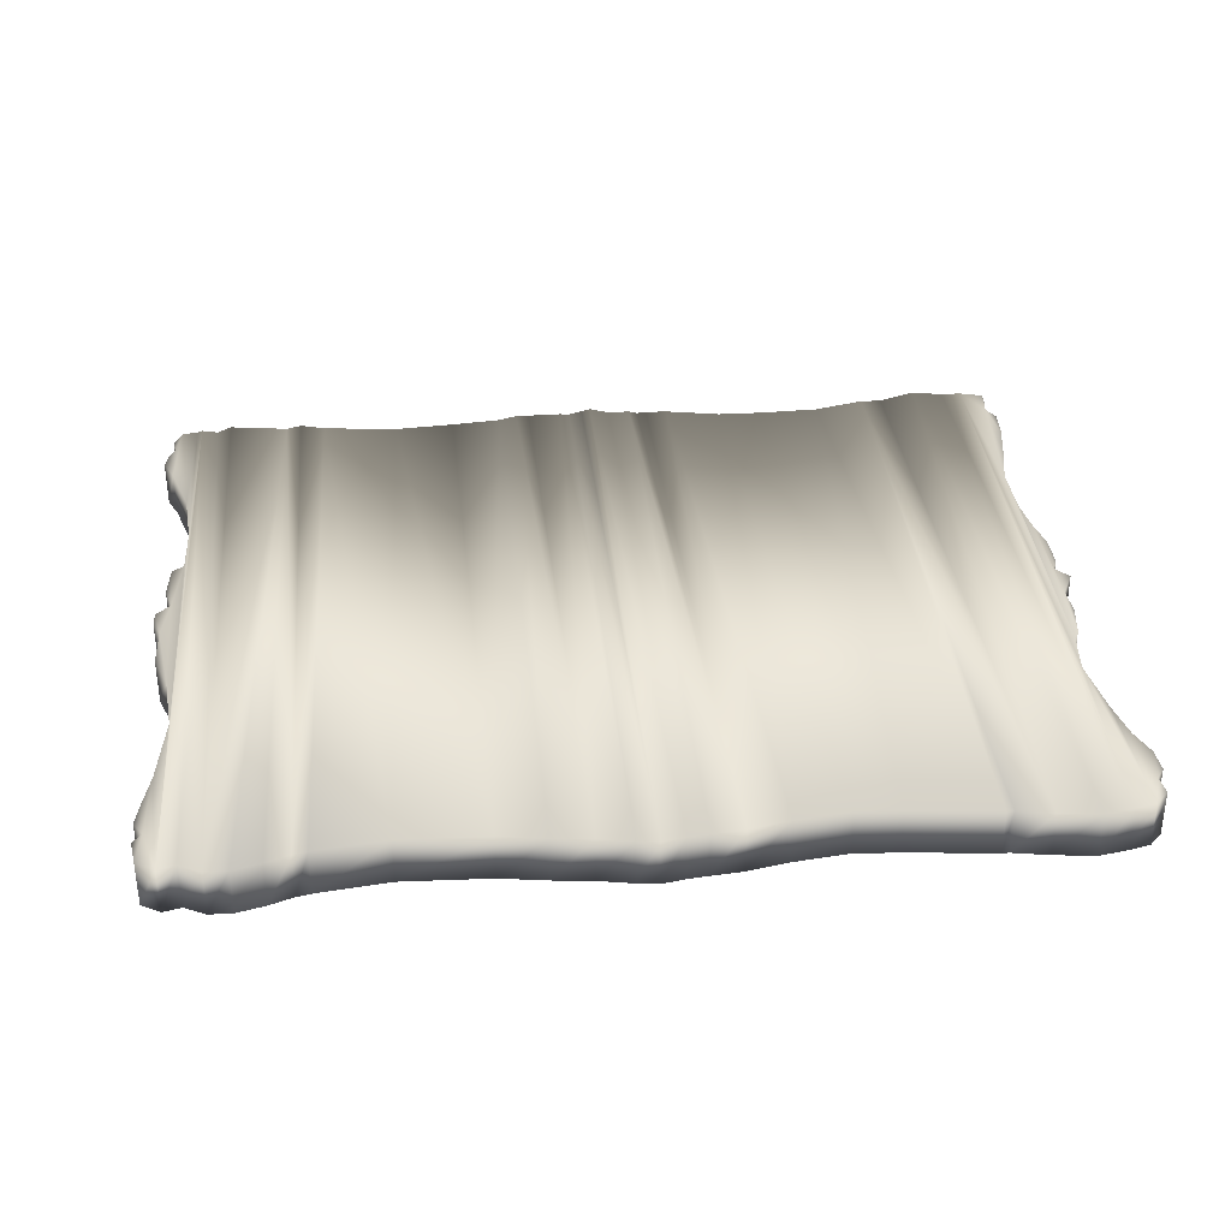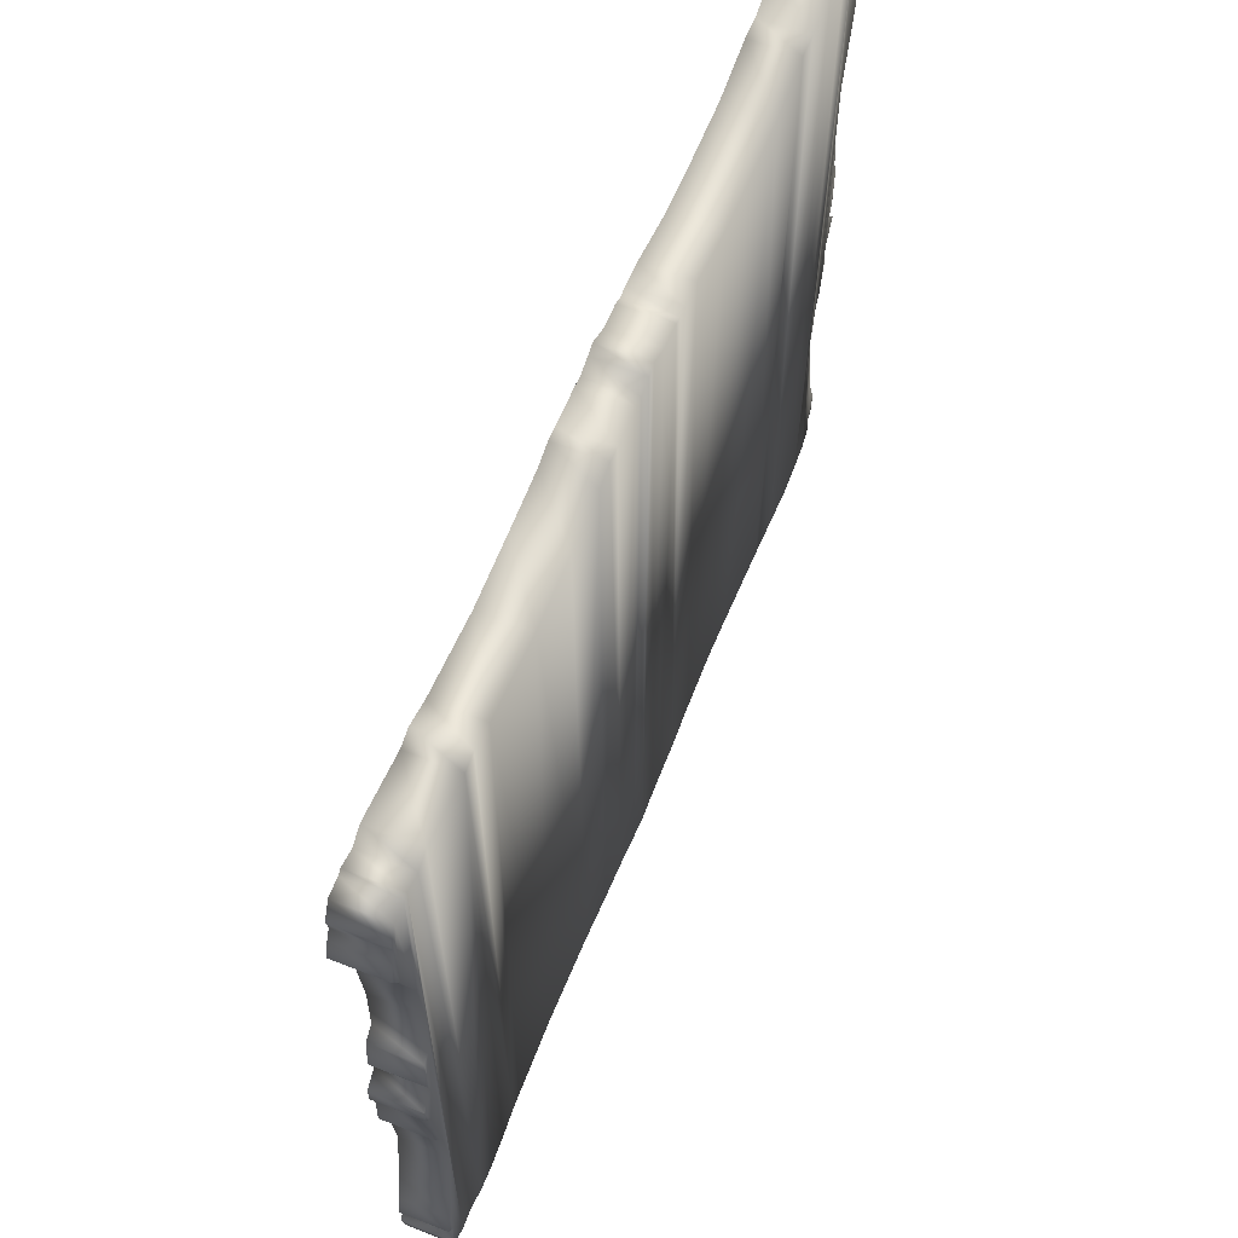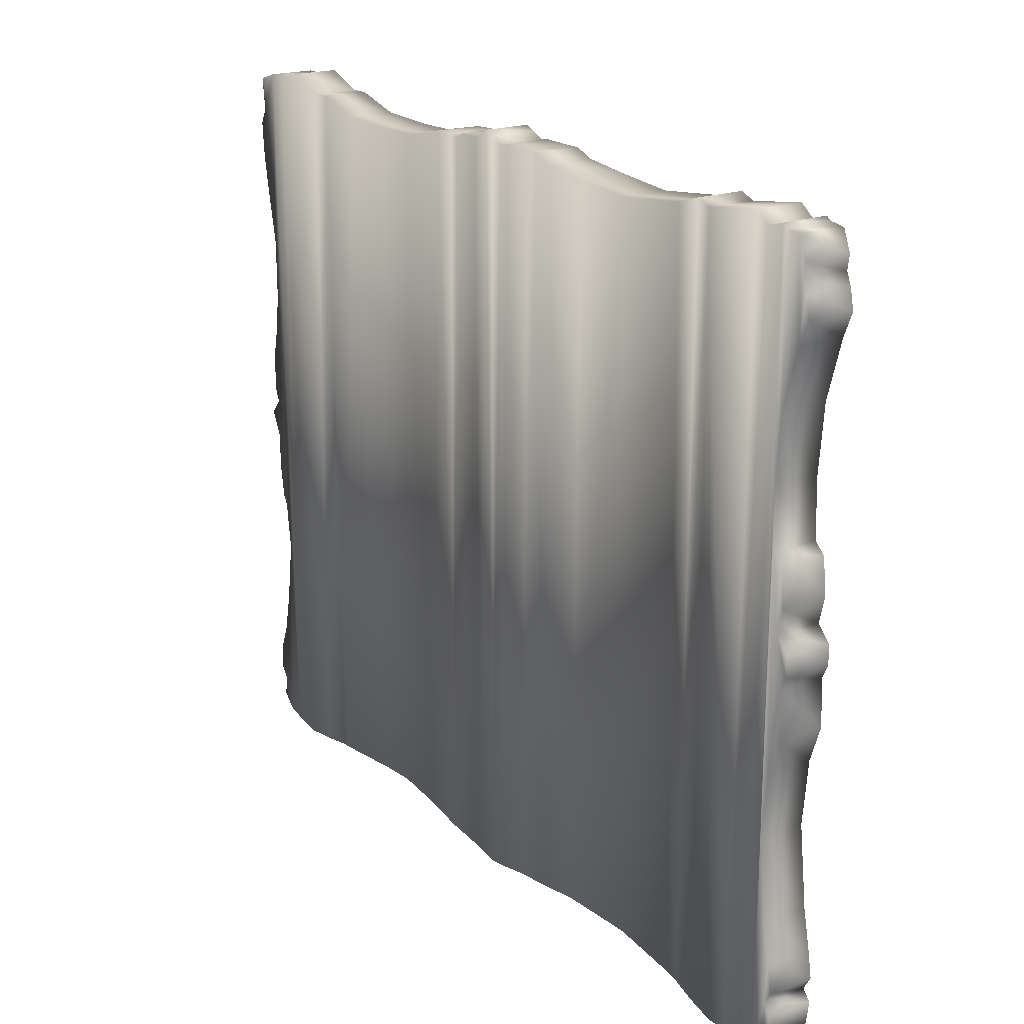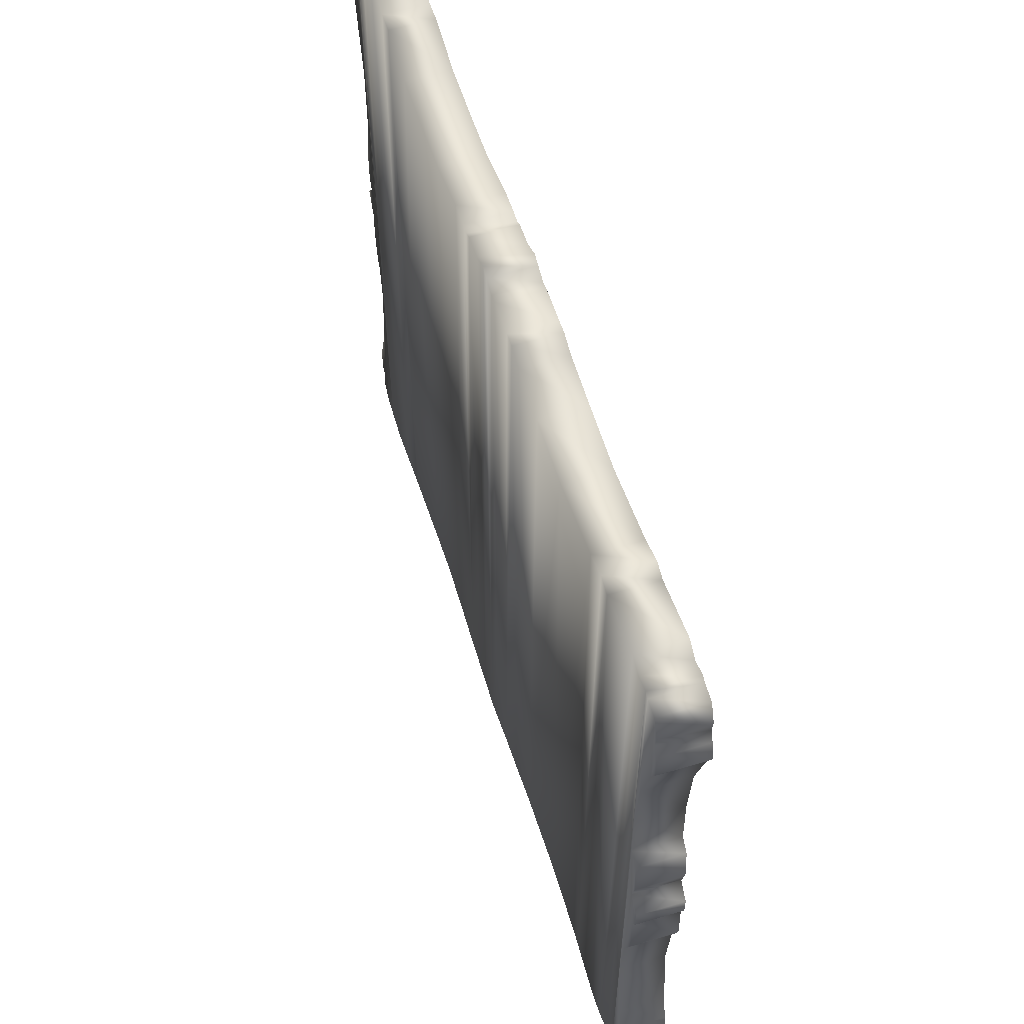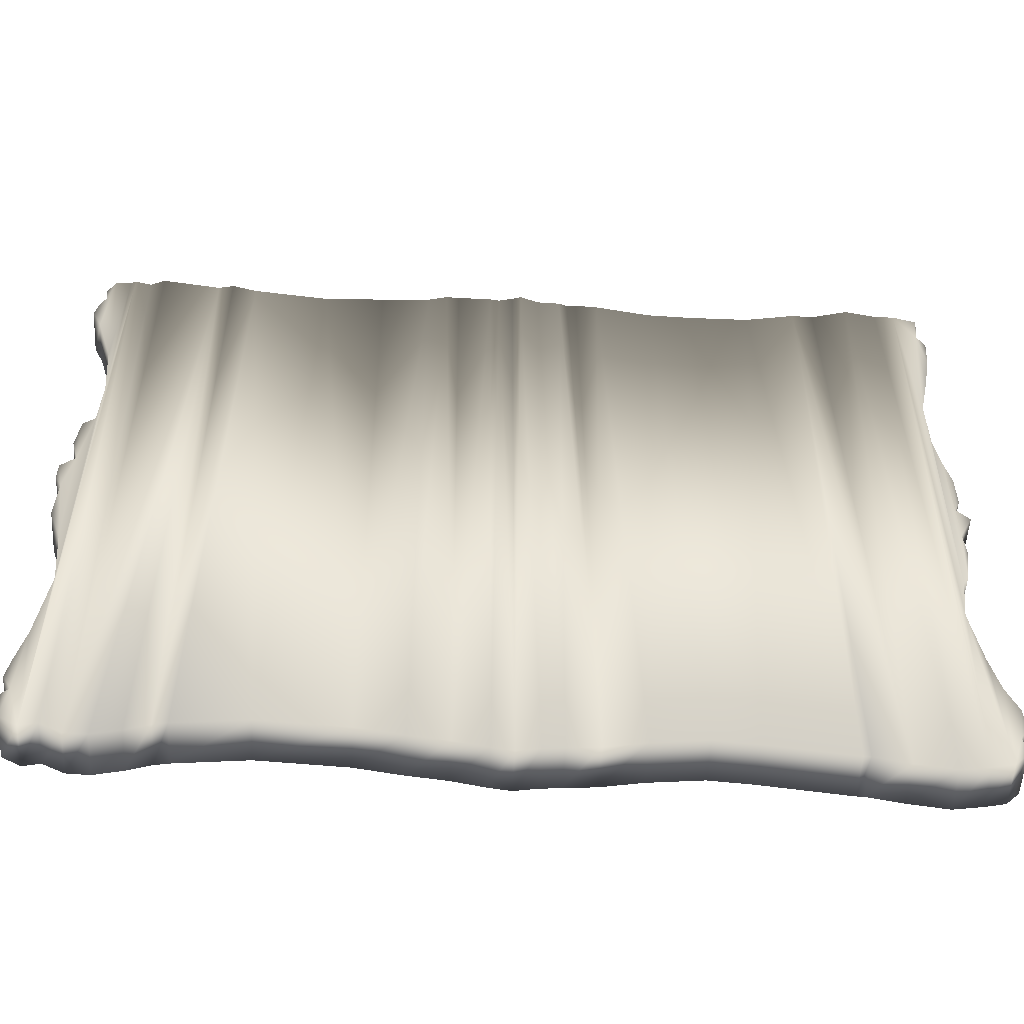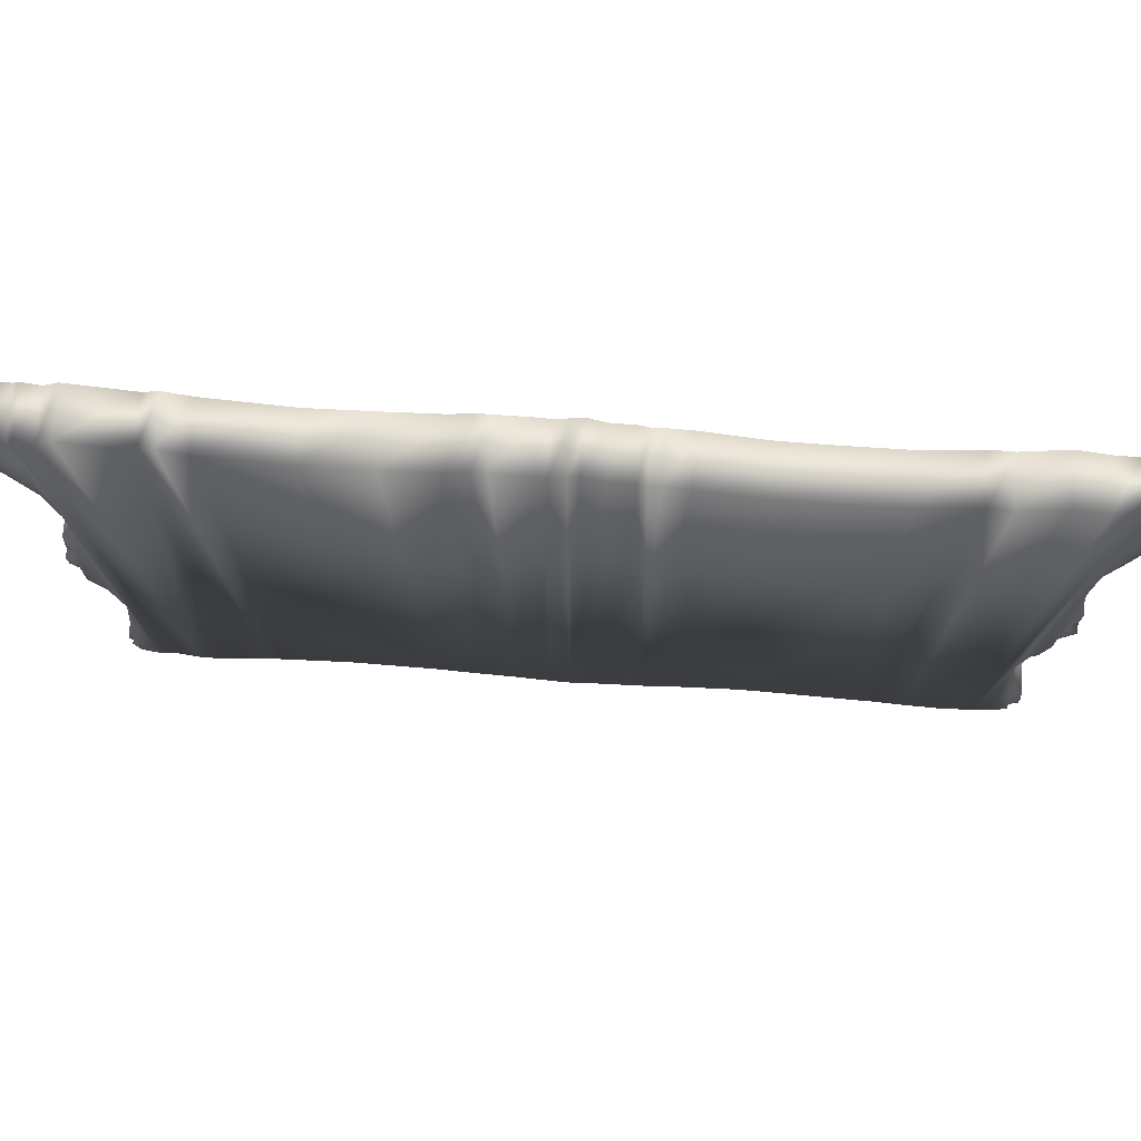
<metadata>
{"format":"obj","ext":"obj","renderer":"f3d","projection":"perspective","resolution":1024,"background":"white","views":[{"elev":33.7,"azim":-5.6,"up":"+Z"},{"elev":61.8,"azim":-68.1,"up":"+Y"},{"elev":19.8,"azim":-123.8,"up":"+Y"},{"elev":56.8,"azim":-107.2,"up":"+Y"},{"elev":-54.4,"azim":-3.3,"up":"+Y"},{"elev":75.9,"azim":4.1,"up":"+Y"}]}
</metadata>
<code>
v -0.5049 0.8629 -0.02661
v -0.4866 0.8651 -0.02661
v -0.4808 0.869 -0.02661
v -0.4614 0.8631 -0.02661
v -0.4453 0.8748 -0.02661
v -0.3749 0.8638 -0.02661
v -0.3575 0.8702 -0.02661
v -0.3278 0.8606 -0.02661
v -0.238 0.8496 -0.02661
v -0.1663 0.8548 -0.02661
v -0.107 0.8606 -0.02661
v -0.085 0.869 -0.02661
v -0.06968 0.8686 -0.02661
v -0.029 0.8686 -0.02661
v -0.01802 0.8667 -0.02661
v -0.00123 0.8731 -0.02661
v 0.00974 0.8783 -0.02661
v 0.0317 0.8673 -0.02661
v 0.05882 0.8667 -0.02661
v 0.0685 0.8615 -0.02661
v 0.08012 0.8634 -0.02661
v 0.1066 0.8621 -0.02661
v 0.1725 0.8486 -0.02661
v 0.2248 0.8473 -0.02661
v 0.2977 0.8492 -0.02661
v 0.3588 0.8649 -0.02661
v 0.384 0.8642 -0.02661
v 0.4299 0.8817 -0.02661
v 0.466 0.8733 -0.02661
v 0.4899 0.8733 -0.02661
v 0.517 0.8649 -0.02661
v 0.5164 0.8481 -0.02661
v 0.5131 0.8274 -0.02661
v 0.5228 0.8087 -0.02661
v 0.5196 0.7674 -0.02661
v 0.5106 0.7183 -0.02661
v 0.4983 0.6602 -0.02661
v 0.498 0.5884 -0.02661
v 0.5044 0.5406 -0.02661
v 0.5115 0.5077 -0.02661
v 0.5115 0.4638 -0.02661
v 0.505 0.4483 -0.02661
v 0.5199 0.4309 -0.02661
v 0.5044 0.3986 -0.02661
v 0.5063 0.365 -0.02661
v 0.4991 0.3202 -0.02661
v 0.4927 0.3093 -0.02661
v 0.4854 0.2527 -0.02661
v 0.4955 0.1788 -0.02661
v 0.5056 0.131 -0.02661
v 0.5182 0.09905 -0.02661
v 0.5199 0.06883 -0.02661
v 0.5106 0.0554 -0.02661
v 0.5131 0.03106 -0.02661
v 0.498 0.01511 -0.02661
v 0.4737 0.00924 -0.02661
v 0.4409 0.00336 -0.02661
v 0.3948 0.00924 -0.02661
v 0.3545 0.01679 -0.02661
v 0.3461 0.01679 -0.02661
v 0.2454 0.0277 -0.02661
v 0.1967 0.03106 -0.02661
v 0.1346 0.02351 -0.02661
v 0.08728 0.01391 -0.02661
v 0.05118 0.01055 -0.02661
v 0.02768 0.00803 -0.02661
v 0.00166 0.003 -0.02661
v -0.02268 0.00635 -0.02661
v -0.0613 0.01391 -0.02661
v -0.1058 0.01895 -0.02661
v -0.1587 0.02734 -0.02661
v -0.2582 0.0319 -0.02661
v -0.3388 0.02182 -0.02661
v -0.3548 0.01847 -0.02661
v -0.3816 0.00839 -0.02661
v -0.4135 0 -0.02661
v -0.4395 0.00084 -0.02661
v -0.4639 0.01343 -0.02661
v -0.484 0.00839 -0.02661
v -0.505 0.02098 -0.02661
v -0.51 0.05204 -0.02661
v -0.5 0.06379 -0.02661
v -0.51 0.08058 -0.02661
v -0.505 0.11 -0.02661
v -0.4958 0.1536 -0.02661
v -0.4849 0.2451 -0.02661
v -0.4924 0.3198 -0.02661
v -0.5071 0.361 -0.02661
v -0.5054 0.4148 -0.02661
v -0.513 0.4299 -0.02661
v -0.513 0.4525 -0.02661
v -0.4962 0.4693 -0.02661
v -0.5037 0.4979 -0.02661
v -0.4995 0.5398 -0.02661
v -0.4861 0.5516 -0.02661
v -0.4844 0.6171 -0.02661
v -0.4911 0.6926 -0.02661
v -0.5111 0.7602 -0.02661
v -0.5228 0.7871 -0.02661
v -0.5178 0.8098 -0.02661
v -0.5119 0.8232 -0.02661
v -0.5144 0.84 -0.02661
v -0.5049 0.8629 0.02661
v -0.4866 0.8651 0.02661
v -0.4808 0.869 0.02661
v -0.4614 0.8631 0.02661
v -0.4453 0.8748 0.02661
v -0.3749 0.8638 0.02661
v -0.3575 0.8702 0.02661
v -0.3278 0.8606 0.02661
v -0.238 0.8496 0.02661
v -0.1663 0.8548 0.02661
v -0.107 0.8606 0.02661
v -0.085 0.869 0.02661
v -0.06968 0.8686 0.02661
v -0.029 0.8686 0.02661
v -0.01802 0.8667 0.02661
v -0.00123 0.8731 0.02661
v 0.00974 0.8783 0.02661
v 0.0317 0.8673 0.02661
v 0.05882 0.8667 0.02661
v 0.0685 0.8615 0.02661
v 0.08012 0.8634 0.02661
v 0.1066 0.8621 0.02661
v 0.1725 0.8486 0.02661
v 0.2248 0.8473 0.02661
v 0.2977 0.8492 0.02661
v 0.3588 0.8649 0.02661
v 0.384 0.8642 0.02661
v 0.4299 0.8817 0.02661
v 0.466 0.8733 0.02661
v 0.4899 0.8733 0.02661
v 0.517 0.8649 0.02661
v 0.5164 0.8481 0.02661
v 0.5131 0.8274 0.02661
v 0.5228 0.8087 0.02661
v 0.5196 0.7674 0.02661
v 0.5106 0.7183 0.02661
v 0.4983 0.6602 0.02661
v 0.498 0.5884 0.02661
v 0.5044 0.5406 0.02661
v 0.5115 0.5077 0.02661
v 0.5115 0.4638 0.02661
v 0.505 0.4483 0.02661
v 0.5199 0.4309 0.02661
v 0.5044 0.3986 0.02661
v 0.5063 0.365 0.02661
v 0.4991 0.3202 0.02661
v 0.4927 0.3093 0.02661
v 0.4854 0.2527 0.02661
v 0.4955 0.1788 0.02661
v 0.5056 0.131 0.02661
v 0.5182 0.09905 0.02661
v 0.5199 0.06883 0.02661
v 0.5106 0.0554 0.02661
v 0.5131 0.03106 0.02661
v 0.498 0.01511 0.02661
v 0.4737 0.00924 0.02661
v 0.4409 0.00336 0.02661
v 0.3948 0.00924 0.02661
v 0.3545 0.01679 0.02661
v 0.3461 0.01679 0.02661
v 0.2454 0.0277 0.02661
v 0.1967 0.03106 0.02661
v 0.1346 0.02351 0.02661
v 0.08728 0.01391 0.02661
v 0.05118 0.01055 0.02661
v 0.02768 0.00803 0.02661
v 0.00166 0.003 0.02661
v -0.02268 0.00635 0.02661
v -0.0613 0.01391 0.02661
v -0.1058 0.01895 0.02661
v -0.1587 0.02734 0.02661
v -0.2582 0.0319 0.02661
v -0.3388 0.02182 0.02661
v -0.3548 0.01847 0.02661
v -0.3816 0.00839 0.02661
v -0.4135 0 0.02661
v -0.4395 0.00084 0.02661
v -0.4639 0.01343 0.02661
v -0.484 0.00839 0.02661
v -0.505 0.02098 0.02661
v -0.51 0.05204 0.02661
v -0.5 0.06379 0.02661
v -0.51 0.08058 0.02661
v -0.505 0.11 0.02661
v -0.4958 0.1536 0.02661
v -0.4849 0.2451 0.02661
v -0.4924 0.3198 0.02661
v -0.5071 0.361 0.02661
v -0.5054 0.4148 0.02661
v -0.513 0.4299 0.02661
v -0.513 0.4525 0.02661
v -0.4962 0.4693 0.02661
v -0.5037 0.4979 0.02661
v -0.4995 0.5398 0.02661
v -0.4861 0.5516 0.02661
v -0.4844 0.6171 0.02661
v -0.4911 0.6926 0.02661
v -0.5111 0.7602 0.02661
v -0.5228 0.7871 0.02661
v -0.5178 0.8098 0.02661
v -0.5119 0.8232 0.02661
v -0.5144 0.84 0.02661
g wallpicture2
f 1 103 2
f 103 104 2
f 102 204 1
f 204 103 1
f 2 104 3
f 104 105 3
f 3 105 4
f 105 106 4
f 4 106 5
f 106 107 5
f 5 107 6
f 107 108 6
f 6 108 7
f 108 109 7
f 7 109 8
f 109 110 8
f 8 110 9
f 110 111 9
f 9 111 10
f 111 112 10
f 10 112 11
f 112 113 11
f 11 113 12
f 113 114 12
f 12 114 13
f 114 115 13
f 13 115 14
f 115 116 14
f 14 116 15
f 116 117 15
f 15 117 16
f 117 118 16
f 16 118 17
f 118 119 17
f 17 119 18
f 119 120 18
f 18 120 19
f 120 121 19
f 19 121 20
f 121 122 20
f 20 122 21
f 122 123 21
f 21 123 22
f 123 124 22
f 22 124 23
f 124 125 23
f 23 125 24
f 125 126 24
f 24 126 25
f 126 127 25
f 25 127 26
f 127 128 26
f 26 128 27
f 128 129 27
f 27 129 28
f 129 130 28
f 28 130 29
f 130 131 29
f 29 131 30
f 131 132 30
f 30 132 31
f 132 133 31
f 31 133 32
f 133 134 32
f 32 134 33
f 134 135 33
f 33 135 34
f 135 136 34
f 34 136 35
f 136 137 35
f 35 137 36
f 137 138 36
f 36 138 37
f 138 139 37
f 37 139 38
f 139 140 38
f 38 140 39
f 140 141 39
f 39 141 40
f 141 142 40
f 40 142 41
f 142 143 41
f 41 143 42
f 143 144 42
f 42 144 43
f 144 145 43
f 43 145 44
f 145 146 44
f 44 146 45
f 146 147 45
f 45 147 46
f 147 148 46
f 46 148 47
f 148 149 47
f 47 149 48
f 149 150 48
f 48 150 49
f 150 151 49
f 49 151 50
f 151 152 50
f 50 152 51
f 152 153 51
f 51 153 52
f 153 154 52
f 52 154 53
f 154 155 53
f 53 155 54
f 155 156 54
f 54 156 55
f 156 157 55
f 55 157 56
f 157 158 56
f 56 158 57
f 158 159 57
f 57 159 58
f 159 160 58
f 58 160 59
f 160 161 59
f 59 161 60
f 161 162 60
f 60 162 61
f 162 163 61
f 61 163 62
f 163 164 62
f 62 164 63
f 164 165 63
f 63 165 64
f 165 166 64
f 64 166 65
f 166 167 65
f 65 167 66
f 167 168 66
f 66 168 67
f 168 169 67
f 67 169 68
f 169 170 68
f 68 170 69
f 170 171 69
f 69 171 70
f 171 172 70
f 70 172 71
f 172 173 71
f 71 173 72
f 173 174 72
f 72 174 73
f 174 175 73
f 73 175 74
f 175 176 74
f 74 176 75
f 176 177 75
f 75 177 76
f 177 178 76
f 76 178 77
f 178 179 77
f 77 179 78
f 179 180 78
f 78 180 79
f 180 181 79
f 79 181 80
f 181 182 80
f 80 182 81
f 182 183 81
f 81 183 82
f 183 184 82
f 82 184 83
f 184 185 83
f 83 185 84
f 185 186 84
f 84 186 85
f 186 187 85
f 85 187 86
f 187 188 86
f 86 188 87
f 188 189 87
f 87 189 88
f 189 190 88
f 88 190 89
f 190 191 89
f 89 191 90
f 191 192 90
f 90 192 91
f 192 193 91
f 91 193 92
f 193 194 92
f 92 194 93
f 194 195 93
f 93 195 94
f 195 196 94
f 94 196 95
f 196 197 95
f 95 197 96
f 197 198 96
f 96 198 97
f 198 199 97
f 97 199 98
f 199 200 98
f 98 200 99
f 200 201 99
f 99 201 100
f 201 202 100
f 100 202 101
f 202 203 101
f 101 203 102
f 203 204 102
f 55 56 48
f 55 48 49
f 55 49 50
f 55 50 53
f 55 53 54
f 53 50 51
f 53 51 52
f 45 46 44
f 39 44 46
f 44 39 42
f 40 42 39
f 42 40 41
f 39 46 38
f 47 38 46
f 38 47 37
f 30 37 47
f 37 30 33
f 31 33 30
f 33 31 32
f 33 34 35
f 33 35 36
f 33 36 37
f 26 27 58
f 28 58 27
f 58 28 57
f 29 57 28
f 57 29 56
f 30 56 29
f 56 30 48
f 47 48 30
f 20 21 64
f 22 64 21
f 64 22 63
f 23 63 22
f 63 23 62
f 24 62 23
f 62 24 61
f 25 61 24
f 61 25 60
f 26 60 25
f 60 26 59
f 58 59 26
f 15 16 67
f 17 67 16
f 67 17 66
f 18 66 17
f 66 18 65
f 19 65 18
f 65 19 64
f 20 64 19
f 12 13 69
f 14 69 13
f 69 14 68
f 15 68 14
f 68 15 67
f 9 10 71
f 11 71 10
f 71 11 70
f 12 70 11
f 70 12 69
f 72 73 8
f 72 8 9
f 72 9 71
f 74 75 6
f 74 6 7
f 74 7 8
f 74 8 73
f 4 5 77
f 6 77 5
f 77 6 76
f 75 76 6
f 89 92 87
f 95 87 92
f 87 95 86
f 96 86 95
f 86 96 79
f 3 79 96
f 79 3 78
f 4 78 3
f 78 4 77
f 100 101 98
f 1 98 101
f 98 1 97
f 2 97 1
f 97 2 96
f 3 96 2
f 83 84 82
f 85 82 84
f 82 85 79
f 86 79 85
f 80 81 82
f 80 82 79
f 92 93 94
f 92 94 95
f 90 91 92
f 90 92 89
f 89 87 88
f 100 98 99
f 1 101 102
f 43 44 42
f 143 142 144
f 141 144 142
f 144 141 146
f 148 146 141
f 146 148 147
f 154 153 155
f 152 155 153
f 155 152 157
f 151 157 152
f 157 151 150
f 140 139 149
f 132 149 139
f 149 132 150
f 158 150 132
f 150 158 157
f 140 149 148
f 140 148 141
f 108 107 179
f 106 179 107
f 179 106 180
f 105 180 106
f 180 105 181
f 198 181 105
f 181 198 188
f 197 188 198
f 188 197 189
f 194 189 197
f 189 194 191
f 193 191 194
f 191 193 192
f 184 183 182
f 184 182 181
f 184 181 187
f 184 187 186
f 184 186 185
f 196 195 194
f 196 194 197
f 135 134 133
f 135 133 132
f 135 132 139
f 135 139 138
f 135 138 137
f 135 137 136
f 129 160 130
f 159 130 160
f 130 159 131
f 158 131 159
f 131 158 132
f 128 127 162
f 128 162 161
f 128 161 160
f 128 160 129
f 162 127 163
f 126 163 127
f 163 126 164
f 125 164 126
f 164 125 165
f 124 165 125
f 165 124 166
f 123 166 124
f 166 123 122
f 118 169 119
f 168 119 169
f 119 168 120
f 167 120 168
f 120 167 121
f 166 121 167
f 121 166 122
f 115 171 116
f 170 116 171
f 116 170 117
f 169 117 170
f 117 169 118
f 112 173 113
f 172 113 173
f 113 172 114
f 171 114 172
f 114 171 115
f 176 175 110
f 174 110 175
f 110 174 111
f 173 111 174
f 111 173 112
f 178 177 108
f 176 108 177
f 108 176 109
f 110 109 176
f 203 200 103
f 199 103 200
f 103 199 104
f 198 104 199
f 104 198 105
f 202 201 200
f 202 200 203
f 189 191 190
f 187 181 188
f 203 103 204
f 108 179 178
f 144 146 145
f 155 157 156

</code>
